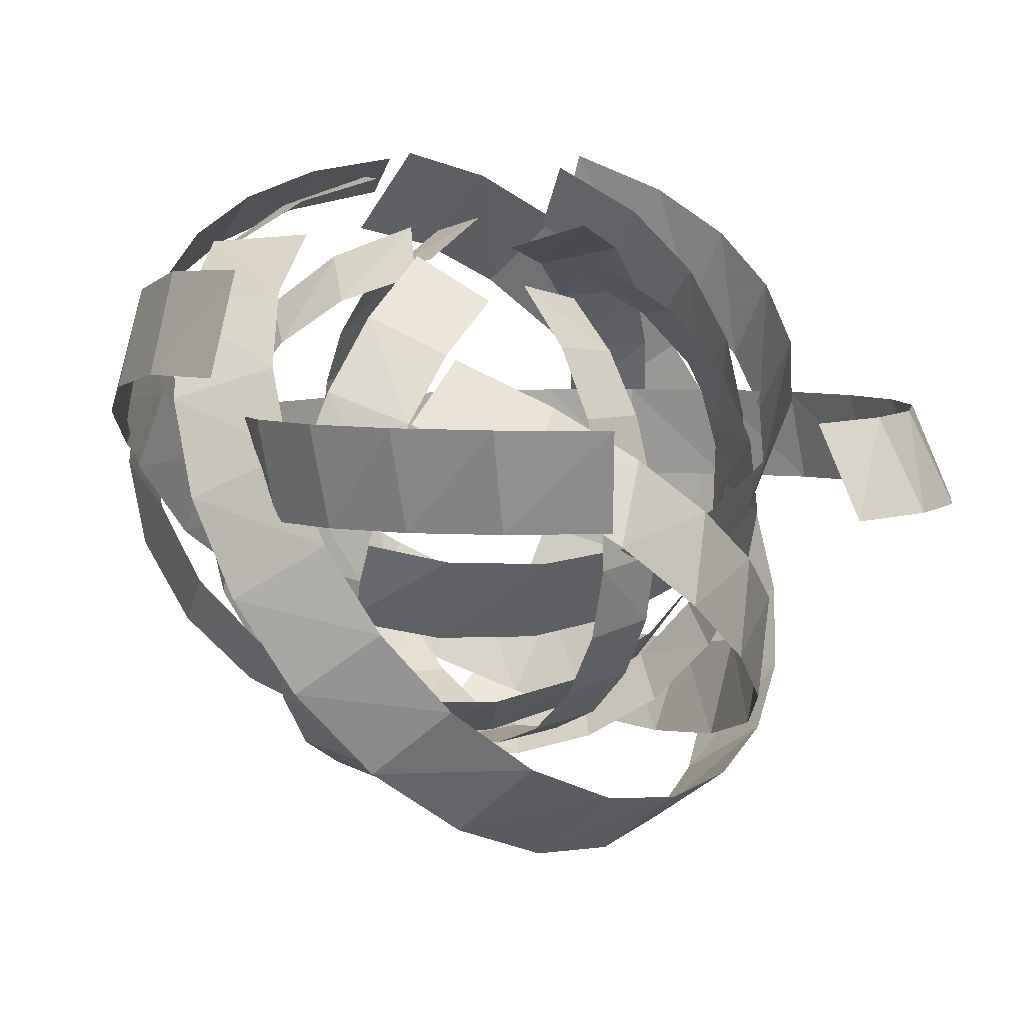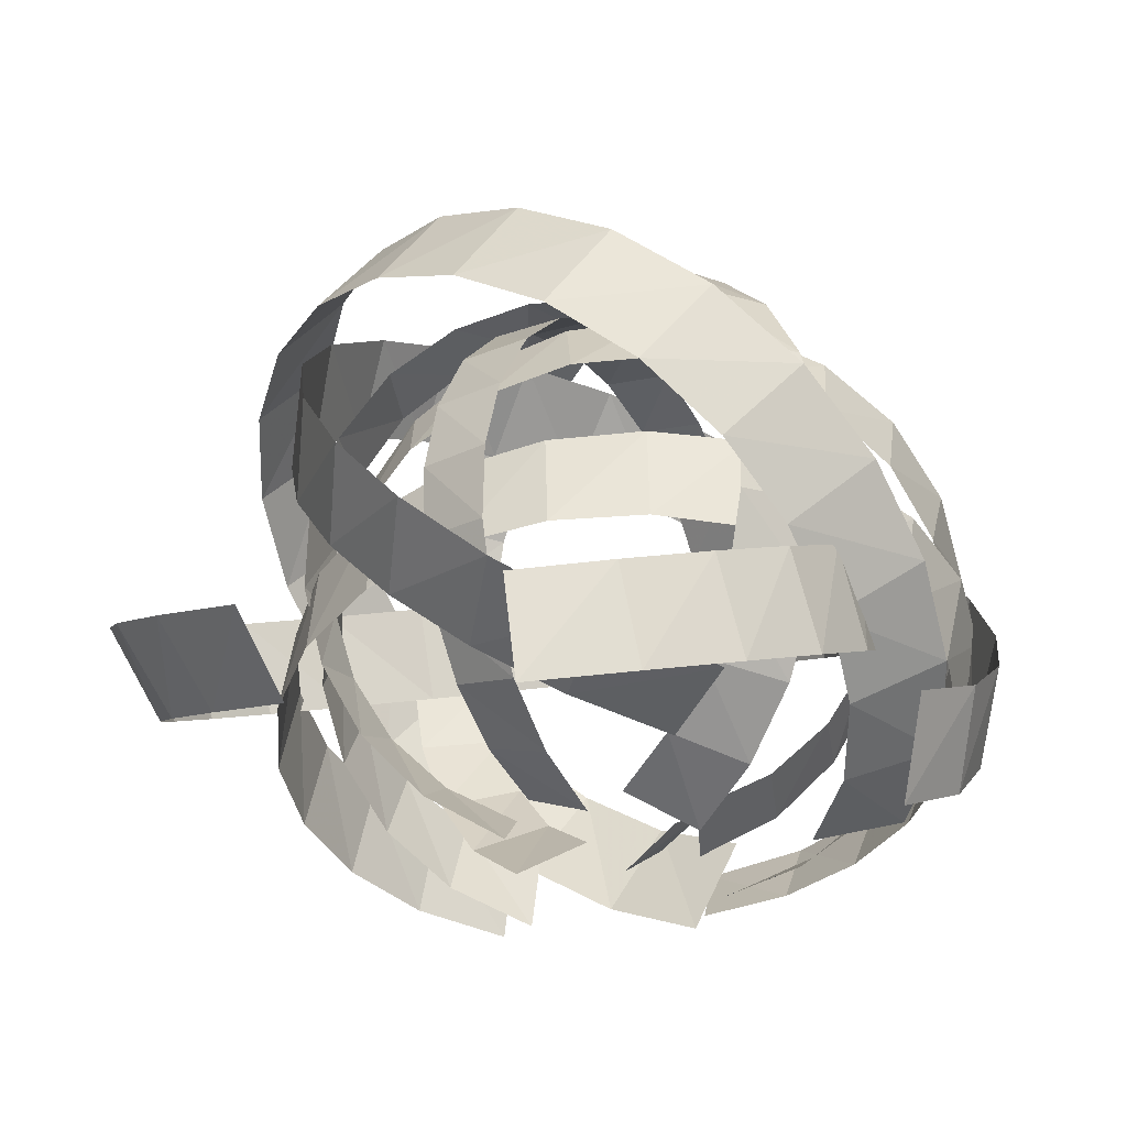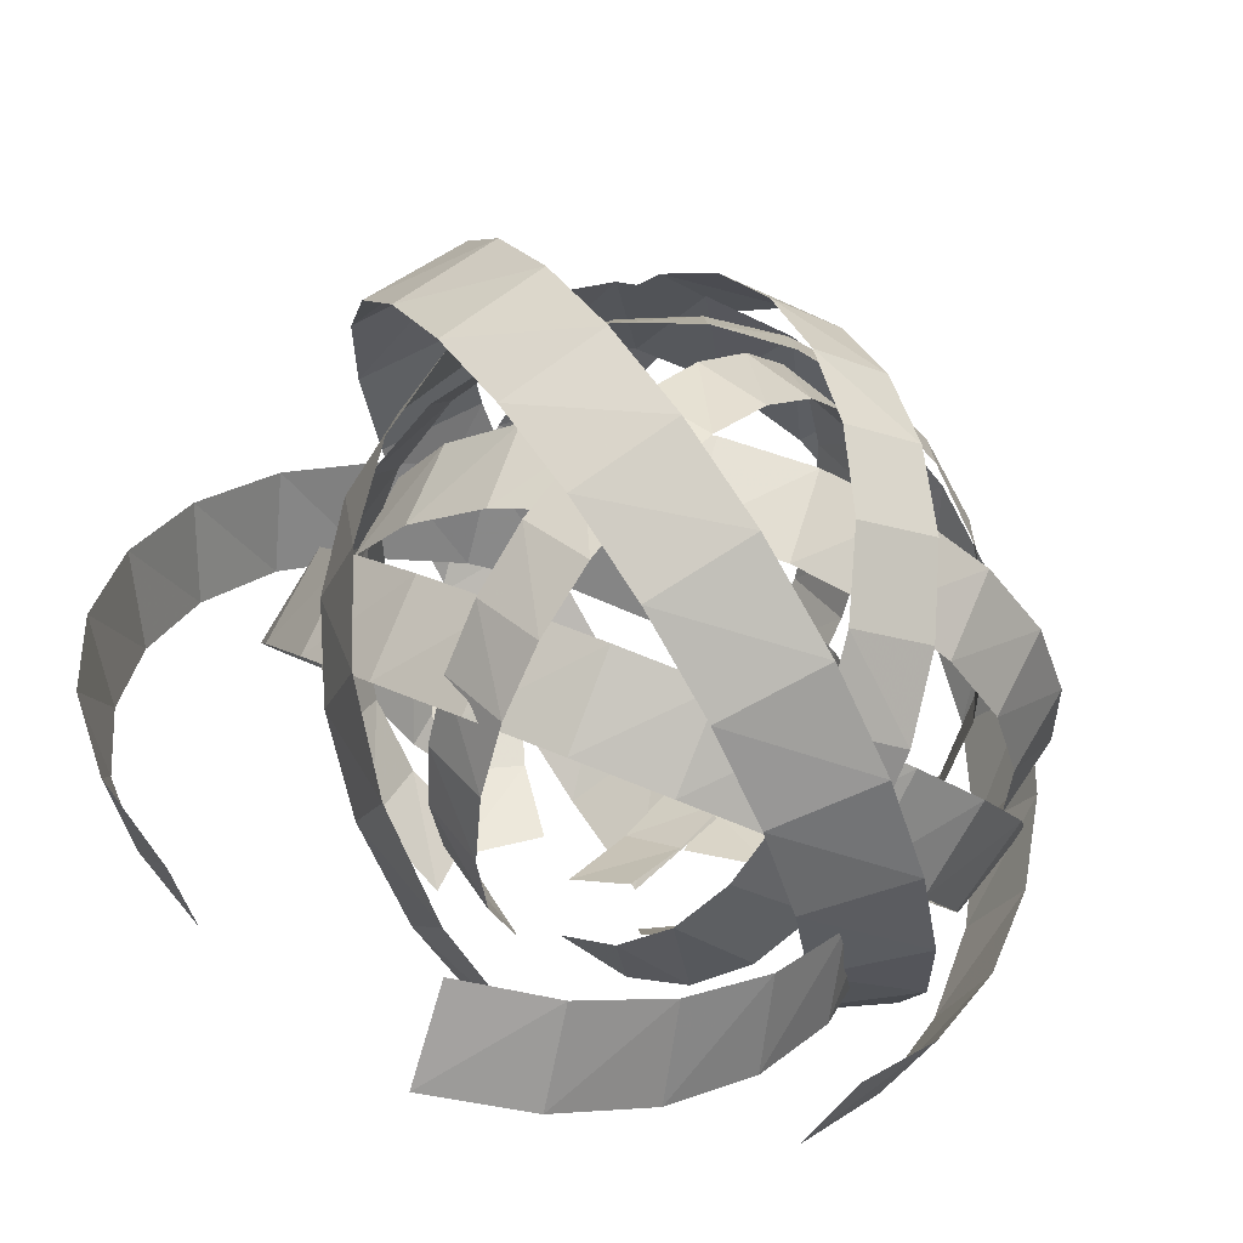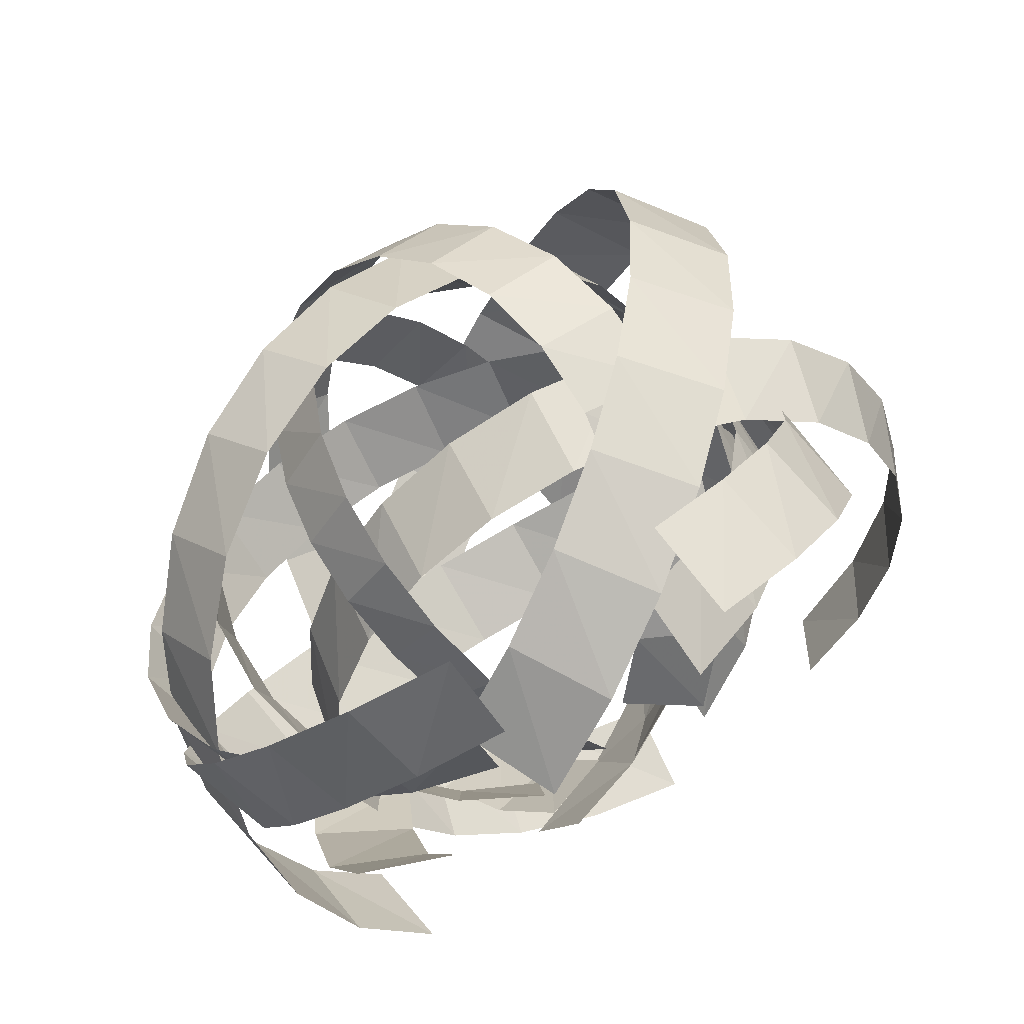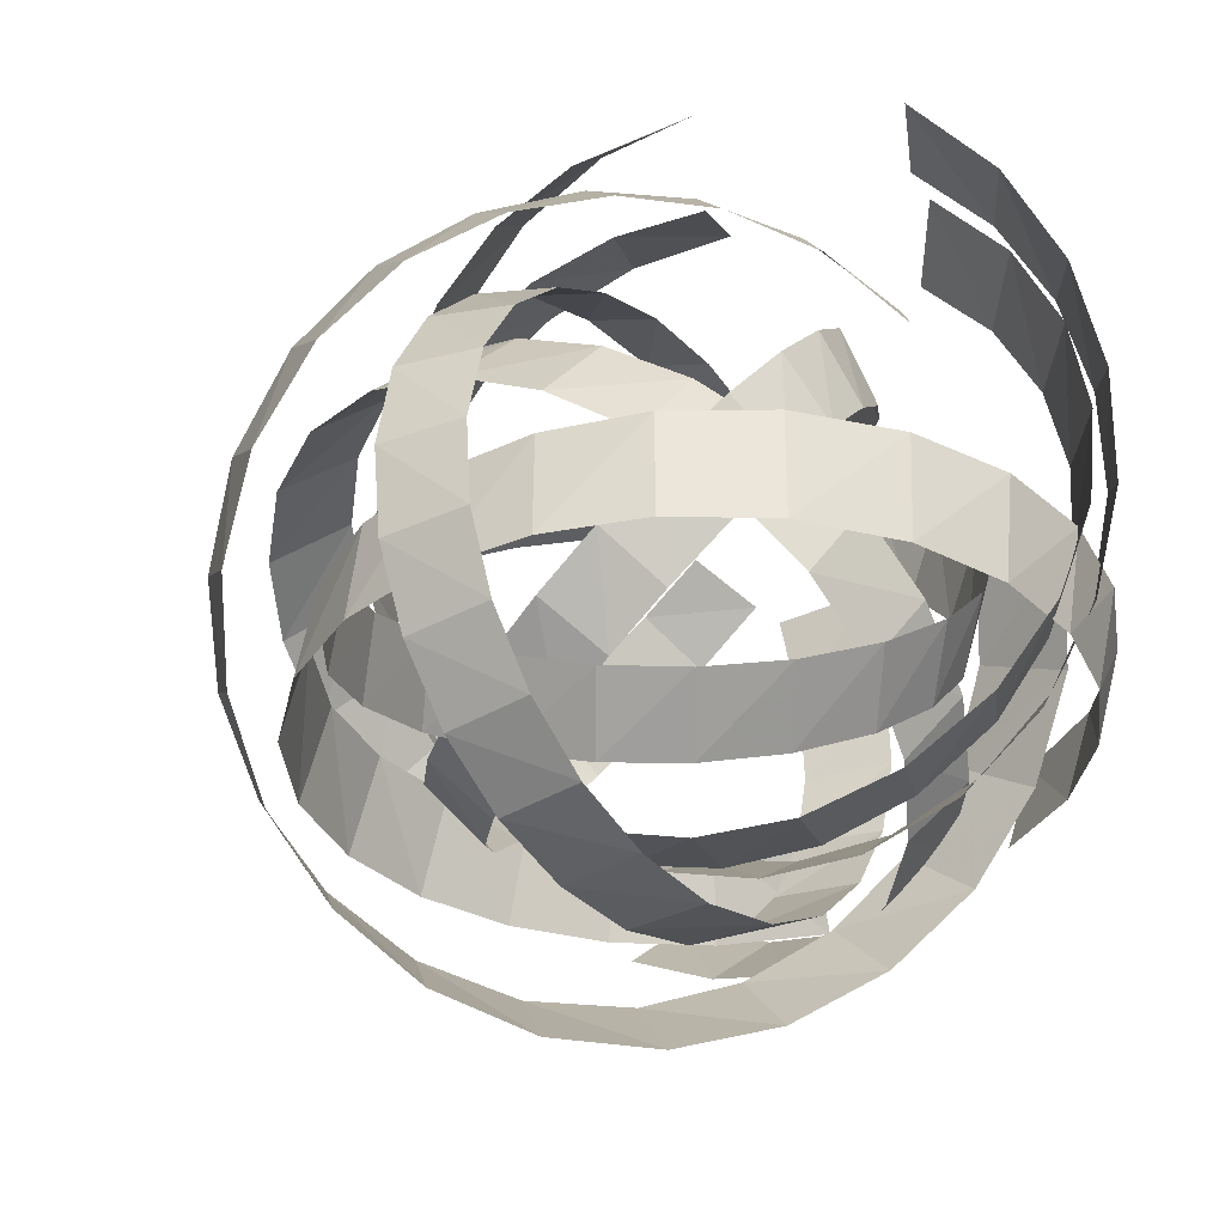
<metadata>
{"format":"obj","ext":"obj","renderer":"f3d","projection":"perspective","resolution":1024,"background":"white","views":[{"elev":-65.7,"azim":173.7,"up":"+Y"},{"elev":-22.1,"azim":-2.5,"up":"+Z"},{"elev":-72.3,"azim":-22.7,"up":"+Y"},{"elev":73.0,"azim":148.4,"up":"+Y"},{"elev":18.8,"azim":26.0,"up":"+Y"}]}
</metadata>
<code>
g Plane04
v 10.87 -4.817 -6.88
v 12.01 4.817 -10.19
v 19.89 -4.887 -2.533
v 21.68 4.887 -5.058
v 27.01 -4.95 3.927
v 29.1 4.95 2.273
v 32.02 -5.003 12
v 34.08 5.003 11.13
v 34.7 -5.047 21.13
v 36.47 5.047 20.91
v 34.82 -5.081 30.78
v 36.15 5.081 30.98
v 32.15 -5.106 40.39
v 32.97 5.106 40.77
v 26.54 -5.121 49.29
v 26.87 5.121 49.59
v 18.81 -5.126 56.04
v 18.82 5.126 56.05
v 9.771 -5.121 60.22
v 9.651 5.121 59.79
v 1.1e-05 -5.106 61.77
v 1.4e-05 5.106 60.88
v -9.89 -5.082 60.65
v -9.532 5.082 59.36
v -19.28 -5.048 56.81
v -18.35 5.048 55.29
v -27.53 -5.004 50.18
v -25.88 5.004 48.7
v -33.77 -4.95 41.14
v -31.36 4.95 40.01
v -37.01 -4.887 31.11
v -33.95 4.887 30.65
v -37.33 -4.815 20.8
v -33.84 4.815 21.24
v -34.86 -4.734 10.8
v -31.23 4.734 12.32
v -29.76 -4.643 1.751
v -26.35 4.643 4.449
v -22.16 -4.544 -5.731
v -19.41 4.544 -1.86
v -12.28 -4.439 -10.96
v -10.6 4.439 -6.114
f 1 2 3
f 4 3 2
f 3 4 5
f 6 5 4
f 5 6 7
f 8 7 6
f 7 8 9
f 10 9 8
f 9 10 11
f 12 11 10
f 11 12 13
f 14 13 12
f 13 14 15
f 16 15 14
f 15 16 17
f 18 17 16
f 17 18 19
f 20 19 18
f 19 20 21
f 22 21 20
f 21 22 23
f 24 23 22
f 23 24 25
f 26 25 24
f 25 26 27
f 28 27 26
f 27 28 29
f 30 29 28
f 29 30 31
f 32 31 30
f 31 32 33
f 34 33 32
f 33 34 35
f 36 35 34
f 35 36 37
f 38 37 36
f 37 38 39
f 40 39 38
f 39 40 41
f 42 41 40
g Plane05
v -9.532 -5.748 -6.443
v -2.758 -11.8 -9.546
v -14.43 -12.63 -2.372
v -7.896 -19.26 -4.737
v -18.31 -18.06 3.678
v -11.83 -24.98 2.129
v -21.04 -21.88 11.23
v -14.47 -28.83 10.43
v -22.51 -23.91 19.79
v -15.72 -30.69 19.58
v -22.6 -23.98 28.83
v -15.52 -30.46 29.02
v -21.19 -21.93 37.82
v -13.79 -28.04 38.18
v -18.18 -17.61 46.17
v -10.51 -23.37 46.45
v -14.04 -11.68 52.49
v -6.175 -17.19 52.49
v -9.178 -4.745 56.4
v -1.256 -10.16 56
v -3.918 2.743 57.86
v 3.918 -2.743 57.02
v 1.414 10.32 56.8
v 9.019 4.583 55.6
v 6.486 17.5 53.2
v 13.73 11.37 51.78
v 10.95 23.81 47
v 17.74 17.16 45.61
v 14.34 28.56 38.53
v 20.64 21.4 37.48
v 16.13 31.02 29.14
v 21.99 23.42 28.71
v 16.36 31.22 19.48
v 21.87 23.38 19.89
v 15.1 29.29 10.12
v 20.41 21.42 11.54
v 12.42 25.32 1.64
v 17.72 17.72 4.167
v 8.416 19.44 -5.368
v 13.91 12.45 -1.742
v 3.19 11.8 -10.26
v 9.1 5.748 -5.727
f 43 44 45
f 46 45 44
f 45 46 47
f 48 47 46
f 47 48 49
f 50 49 48
f 49 50 51
f 52 51 50
f 51 52 53
f 54 53 52
f 53 54 55
f 56 55 54
f 55 56 57
f 58 57 56
f 57 58 59
f 60 59 58
f 59 60 61
f 62 61 60
f 61 62 63
f 64 63 62
f 63 64 65
f 66 65 64
f 65 66 67
f 68 67 66
f 67 68 69
f 70 69 68
f 69 70 71
f 72 71 70
f 71 72 73
f 74 73 72
f 73 74 75
f 76 75 74
f 75 76 77
f 78 77 76
f 77 78 79
f 80 79 78
f 79 80 81
f 82 81 80
f 81 82 83
f 84 83 82
g Plane06
v -9.76 48.36 2.633
v -11.15 48.14 -9.706
v -20.69 43.44 4.513
v -22.86 42.26 -7.659
v -29.32 36.11 7.262
v -31.85 33.89 -4.693
v -35.39 26.95 10.67
v -37.88 23.78 -1.082
v -38.63 16.56 14.5
v -40.78 12.64 2.916
v -38.78 5.591 18.54
v -40.39 1.153 7.052
v -35.55 -5.33 22.55
v -36.54 -9.994 11.08
v -28.75 -15.47 26.25
v -29.15 -20.05 14.72
v -19.39 -23.15 29.06
v -19.39 -27.4 17.39
v -8.435 -27.91 30.78
v -8.29 -31.66 18.94
v 3.402 -29.68 31.41
v 3.402 -32.89 19.41
v 15.38 -28.41 30.92
v 14.95 -31.15 18.81
v 26.76 -24.05 29.28
v 25.63 -26.5 17.16
v 36.76 -16.53 26.49
v 34.75 -18.99 14.48
v 44.31 -6.251 22.68
v 41.39 -9.074 10.94
v 48.24 5.137 18.45
v 44.54 1.608 7.137
v 48.62 16.85 14.1
v 44.4 12.35 3.32
v 45.64 28.19 9.866
v 41.24 22.54 -0.2822
v 39.45 38.46 6.011
v 35.33 31.54 -3.442
v 30.24 46.94 2.798
v 26.92 38.76 -5.943
v 18.28 52.84 0.5133
v 16.24 43.65 -7.587
f 85 86 87
f 88 87 86
f 87 88 89
f 90 89 88
f 89 90 91
f 92 91 90
f 91 92 93
f 94 93 92
f 93 94 95
f 96 95 94
f 95 96 97
f 98 97 96
f 97 98 99
f 100 99 98
f 99 100 101
f 102 101 100
f 101 102 103
f 104 103 102
f 103 104 105
f 106 105 104
f 105 106 107
f 108 107 106
f 107 108 109
f 110 109 108
f 109 110 111
f 112 111 110
f 111 112 113
f 114 113 112
f 113 114 115
f 116 115 114
f 115 116 117
f 118 117 116
f 117 118 119
f 120 119 118
f 119 120 121
f 122 121 120
f 121 122 123
f 124 123 122
f 123 124 125
f 126 125 124
g Plane07
v -6.53 38.4 -1.64
v -7.821 33.37 -11.93
v -16.68 35 1.871
v -18.69 29.23 -7.907
v -24.68 29.91 7.058
v -27.03 23.36 -2.128
v -30.32 23.54 13.52
v -32.63 16.27 4.875
v -33.33 16.31 20.81
v -35.32 8.464 12.61
v -33.46 8.664 28.51
v -34.96 0.4249 20.59
v -30.47 1.048 36.17
v -31.38 -7.373 28.35
v -24.15 -6.023 43.26
v -24.53 -14.4 35.36
v -15.47 -11.39 48.64
v -15.47 -19.54 40.49
v -5.3 -14.71 51.95
v -5.165 -22.51 43.47
v 5.687 -15.96 53.18
v 5.687 -23.37 44.34
v 16.81 -15.08 52.26
v 16.4 -22.14 43.16
v 27.37 -12.05 49.18
v 26.32 -18.87 39.94
v 36.65 -6.824 43.88
v 34.78 -13.6 34.74
v 43.65 0.3268 36.64
v 40.94 -6.652 27.88
v 47.3 8.248 28.62
v 43.87 0.8406 20.49
v 47.66 16.39 20.36
v 43.74 8.381 13.06
v 44.89 24.27 12.35
v 40.81 15.54 6.035
v 39.15 31.4 5.084
v 35.32 21.87 -0.1546
v 30.6 37.27 -0.9444
v 27.51 26.96 -5.091
v 19.49 41.34 -5.183
v 17.61 30.43 -8.391
f 127 128 129
f 130 129 128
f 129 130 131
f 132 131 130
f 131 132 133
f 134 133 132
f 133 134 135
f 136 135 134
f 135 136 137
f 138 137 136
f 137 138 139
f 140 139 138
f 139 140 141
f 142 141 140
f 141 142 143
f 144 143 142
f 143 144 145
f 146 145 144
f 145 146 147
f 148 147 146
f 147 148 149
f 150 149 148
f 149 150 151
f 152 151 150
f 151 152 153
f 154 153 152
f 153 154 155
f 156 155 154
f 155 156 157
f 158 157 156
f 157 158 159
f 160 159 158
f 159 160 161
f 162 161 160
f 161 162 163
f 164 163 162
f 163 164 165
f 166 165 164
f 165 166 167
f 168 167 166
g Plane08
v -13.78 -56.63 2.633
v -12.4 -56.9 -9.706
v -1.824 -55.75 4.513
v 0.6149 -55.39 -7.659
v 8.79 -51.81 7.262
v 11.93 -50.6 -4.693
v 17.63 -45.28 10.67
v 21.05 -43.16 -1.082
v 24.23 -36.63 14.5
v 27.59 -33.68 2.916
v 28.11 -26.37 18.54
v 31.15 -22.75 7.052
v 28.82 -15.01 22.55
v 31.34 -10.96 11.08
v 25.89 -3.156 26.25
v 27.84 1.014 14.72
v 19.73 7.264 29.06
v 21.18 11.26 17.39
v 11.06 15.48 30.78
v 12.21 19.06 18.94
v 0.5421 21.2 31.41
v 1.641 24.22 19.41
v -11.15 24.1 30.92
v -9.804 26.53 18.81
v -23.33 23.89 29.28
v -21.43 25.81 17.16
v -35.3 20.25 26.49
v -32.57 21.87 14.48
v -45.91 13.17 22.68
v -42.2 14.83 10.94
v -53.5 3.815 18.45
v -48.81 5.864 7.137
v -57.86 -7.06 14.1
v -52.36 -4.278 3.32
v -58.94 -18.74 9.866
v -52.87 -14.93 -0.2822
v -56.64 -30.5 6.011
v -50.4 -25.41 -3.442
v -50.88 -41.62 2.798
v -44.96 -35.08 -5.943
v -41.66 -51.26 0.5133
v -36.6 -43.32 -7.587
f 169 170 171
f 172 171 170
f 171 172 173
f 174 173 172
f 173 174 175
f 176 175 174
f 175 176 177
f 178 177 176
f 177 178 179
f 180 179 178
f 179 180 181
f 182 181 180
f 181 182 183
f 184 183 182
f 183 184 185
f 186 185 184
f 185 186 187
f 188 187 186
f 187 188 189
f 190 189 188
f 189 190 191
f 192 191 190
f 191 192 193
f 194 193 192
f 193 194 195
f 196 195 194
f 195 196 197
f 198 197 196
f 197 198 199
f 200 199 198
f 199 200 201
f 202 201 200
f 201 202 203
f 204 203 202
f 203 204 205
f 206 205 204
f 205 206 207
f 208 207 206
f 207 208 209
f 210 209 208
g Plane09
v 33.33 -34.05 -1.821
v 31.76 -28.39 -13.47
v 41.35 -24.98 2.153
v 40.06 -18.19 -8.912
v 46.32 -15.46 8.023
v 44.92 -7.707 -2.373
v 48.24 -6.028 15.33
v 46.39 2.406 5.552
v 47.1 2.76 23.59
v 44.61 11.58 14.3
v 42.9 10.33 32.3
v 39.71 19.25 23.34
v 35.66 16.1 40.97
v 31.79 24.87 32.12
v 25.47 19.45 48.99
v 21.1 27.88 40.05
v 13.93 19.8 55.07
v 9.314 27.79 45.85
v 2.079 17.3 58.83
v -2.467 24.87 49.23
v -9.393 12.31 60.21
v -13.59 19.57 50.22
v -19.8 5.16 59.18
v -23.39 12.3 48.87
v -28.43 -3.786 55.69
v -31.26 3.491 45.24
v -34.57 -14.16 49.69
v -36.58 -6.462 39.35
v -37.39 -25.13 41.5
v -38.68 -16.76 31.58
v -36.48 -34.96 32.42
v -37.3 -25.76 23.22
v -32.22 -43.14 23.08
v -32.91 -33.07 14.81
v -25.05 -49.3 14.02
v -25.99 -38.43 6.865
v -15.39 -53.03 5.789
v -17.03 -41.53 -0.1394
v -3.692 -53.95 -1.033
v -6.498 -42.11 -5.726
v 9.495 -51.66 -5.829
v 5.173 -39.9 -9.46
f 211 212 213
f 214 213 212
f 213 214 215
f 216 215 214
f 215 216 217
f 218 217 216
f 217 218 219
f 220 219 218
f 219 220 221
f 222 221 220
f 221 222 223
f 224 223 222
f 223 224 225
f 226 225 224
f 225 226 227
f 228 227 226
f 227 228 229
f 230 229 228
f 229 230 231
f 232 231 230
f 231 232 233
f 234 233 232
f 233 234 235
f 236 235 234
f 235 236 237
f 238 237 236
f 237 238 239
f 240 239 238
f 239 240 241
f 242 241 240
f 241 242 243
f 244 243 242
f 243 244 245
f 246 245 244
f 245 246 247
f 248 247 246
f 247 248 249
f 250 249 248
f 249 250 251
f 252 251 250
g Plane10
v 19.11 27.55 -1.91
v 13.29 25.93 -13.9
v 9.769 35.8 2.179
v 2.786 34.48 -9.208
v -0.02289 40.92 8.219
v -8.001 39.47 -2.478
v -9.729 42.89 15.74
v -18.41 40.99 5.676
v -18.77 41.72 24.24
v -27.85 39.16 14.68
v -26.56 37.4 33.2
v -35.74 34.11 23.98
v -32.5 29.95 42.12
v -41.52 25.97 33.02
v -35.95 19.46 50.38
v -44.62 14.96 41.18
v -36.3 7.58 56.63
v -44.53 2.835 47.15
v -33.74 -4.611 60.5
v -41.53 -9.288 50.62
v -28.6 -16.42 61.92
v -36.07 -20.73 51.64
v -21.24 -27.12 60.86
v -28.59 -30.82 50.25
v -12.04 -36.01 57.27
v -19.52 -38.92 46.51
v -1.36 -42.32 51.1
v -9.282 -44.39 40.46
v 9.932 -45.22 42.67
v 1.317 -46.55 32.46
v 20.04 -44.29 33.33
v 10.57 -45.14 23.85
v 28.46 -39.91 23.71
v 18.1 -40.62 15.21
v 34.8 -32.52 14.39
v 23.61 -33.5 7.028
v 38.64 -22.59 5.92
v 26.8 -24.27 -0.18
v 39.58 -10.55 -1.1
v 27.4 -13.44 -5.929
v 37.22 3.022 -6.035
v 25.12 -1.427 -9.771
f 253 254 255
f 256 255 254
f 255 256 257
f 258 257 256
f 257 258 259
f 260 259 258
f 259 260 261
f 262 261 260
f 261 262 263
f 264 263 262
f 263 264 265
f 266 265 264
f 265 266 267
f 268 267 266
f 267 268 269
f 270 269 268
f 269 270 271
f 272 271 270
f 271 272 273
f 274 273 272
f 273 274 275
f 276 275 274
f 275 276 277
f 278 277 276
f 277 278 279
f 280 279 278
f 279 280 281
f 282 281 280
f 281 282 283
f 284 283 282
f 283 284 285
f 286 285 284
f 285 286 287
f 288 287 286
f 287 288 289
f 290 289 288
f 289 290 291
f 292 291 290
f 291 292 293
f 294 293 292
g Plane03
v 1.334 -12.5 -7.277
v 10.77 -8.458 -10.78
v 6.042 -20.8 -2.679
v 15.94 -17.27 -5.351
v 9.751 -27.36 4.154
v 19.92 -24.04 2.404
v 12.35 -31.98 12.69
v 22.61 -28.57 11.78
v 13.73 -34.45 22.35
v 23.91 -30.74 22.11
v 13.76 -34.58 32.56
v 23.77 -30.43 32.77
v 12.33 -32.16 42.72
v 22.11 -27.5 43.12
v 9.344 -27.02 52.14
v 18.9 -21.91 52.46
v 5.255 -19.95 59.28
v 14.65 -14.53 59.29
v 0.4765 -11.66 63.7
v 9.796 -6.133 63.25
v -4.678 -2.701 65.34
v 4.678 2.701 64.4
v -9.886 6.372 64.16
v -0.386 11.42 62.79
v -14.82 14.99 60.09
v -5.08 19.48 58.48
v -19.15 22.58 53.08
v -9.102 26.35 51.52
v -22.39 28.31 43.51
v -12.05 31.34 42.33
v -24.05 31.32 32.91
v -13.48 33.69 32.42
v -24.15 31.65 22
v -13.49 33.55 22.47
v -22.77 29.43 11.43
v -12.18 31.12 13.04
v -19.99 24.8 1.853
v -9.684 26.6 4.706
v -15.88 17.89 -6.063
v -6.104 20.18 -1.967
v -10.56 8.9 -11.59
v -1.54 12.06 -6.468
f 295 296 297
f 298 297 296
f 297 298 299
f 300 299 298
f 299 300 301
f 302 301 300
f 301 302 303
f 304 303 302
f 303 304 305
f 306 305 304
f 305 306 307
f 308 307 306
f 307 308 309
f 310 309 308
f 309 310 311
f 312 311 310
f 311 312 313
f 314 313 312
f 313 314 315
f 316 315 314
f 315 316 317
f 318 317 316
f 317 318 319
f 320 319 318
f 319 320 321
f 322 321 320
f 321 322 323
f 324 323 322
f 323 324 325
f 326 325 324
f 325 326 327
f 328 327 326
f 327 328 329
f 330 329 328
f 329 330 331
f 332 331 330
f 331 332 333
f 334 333 332
f 333 334 335
f 336 335 334

</code>
